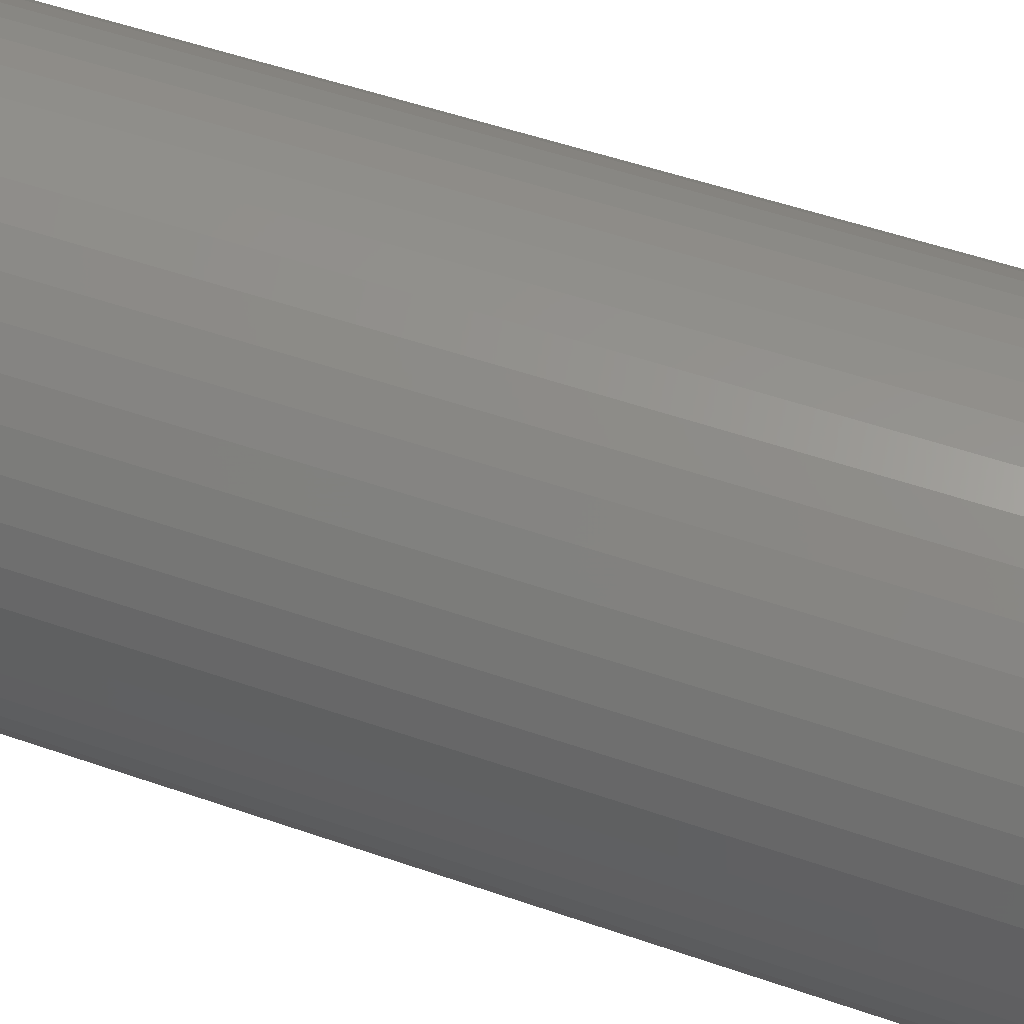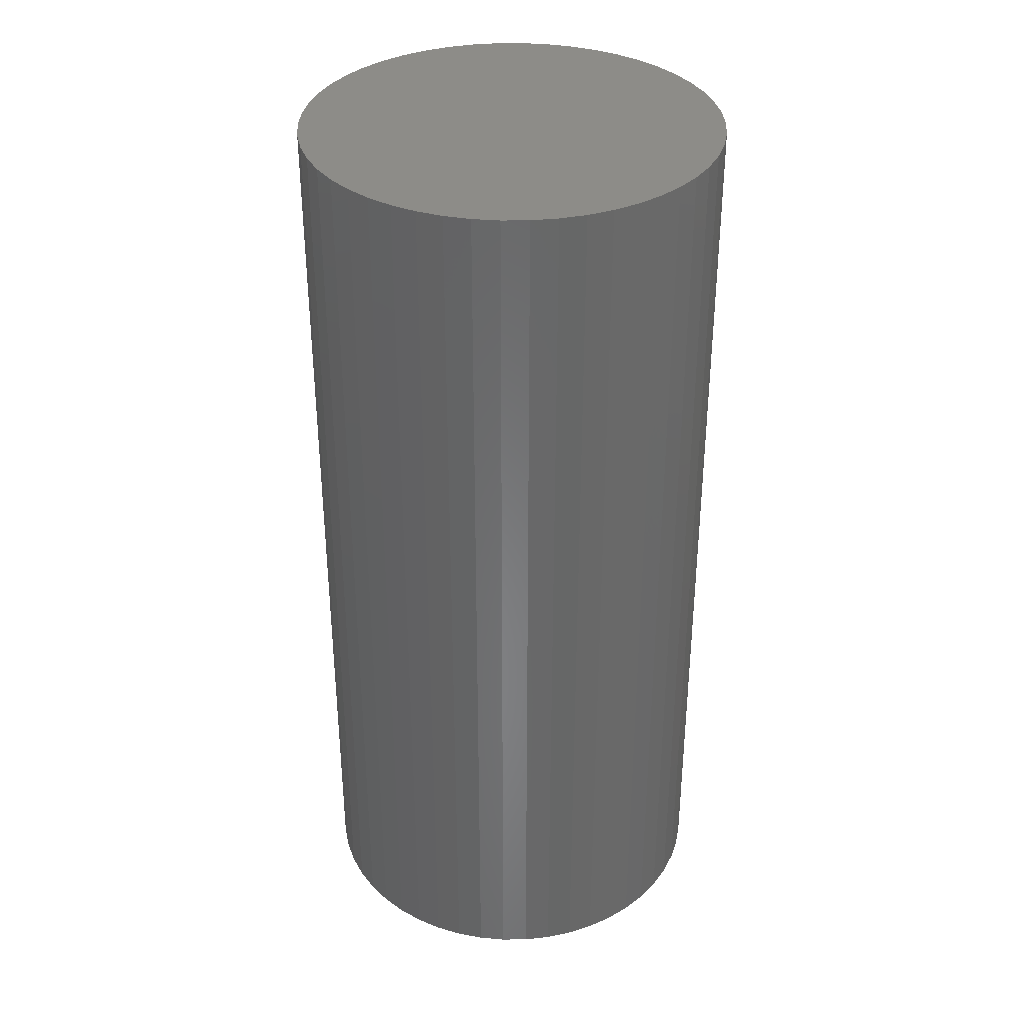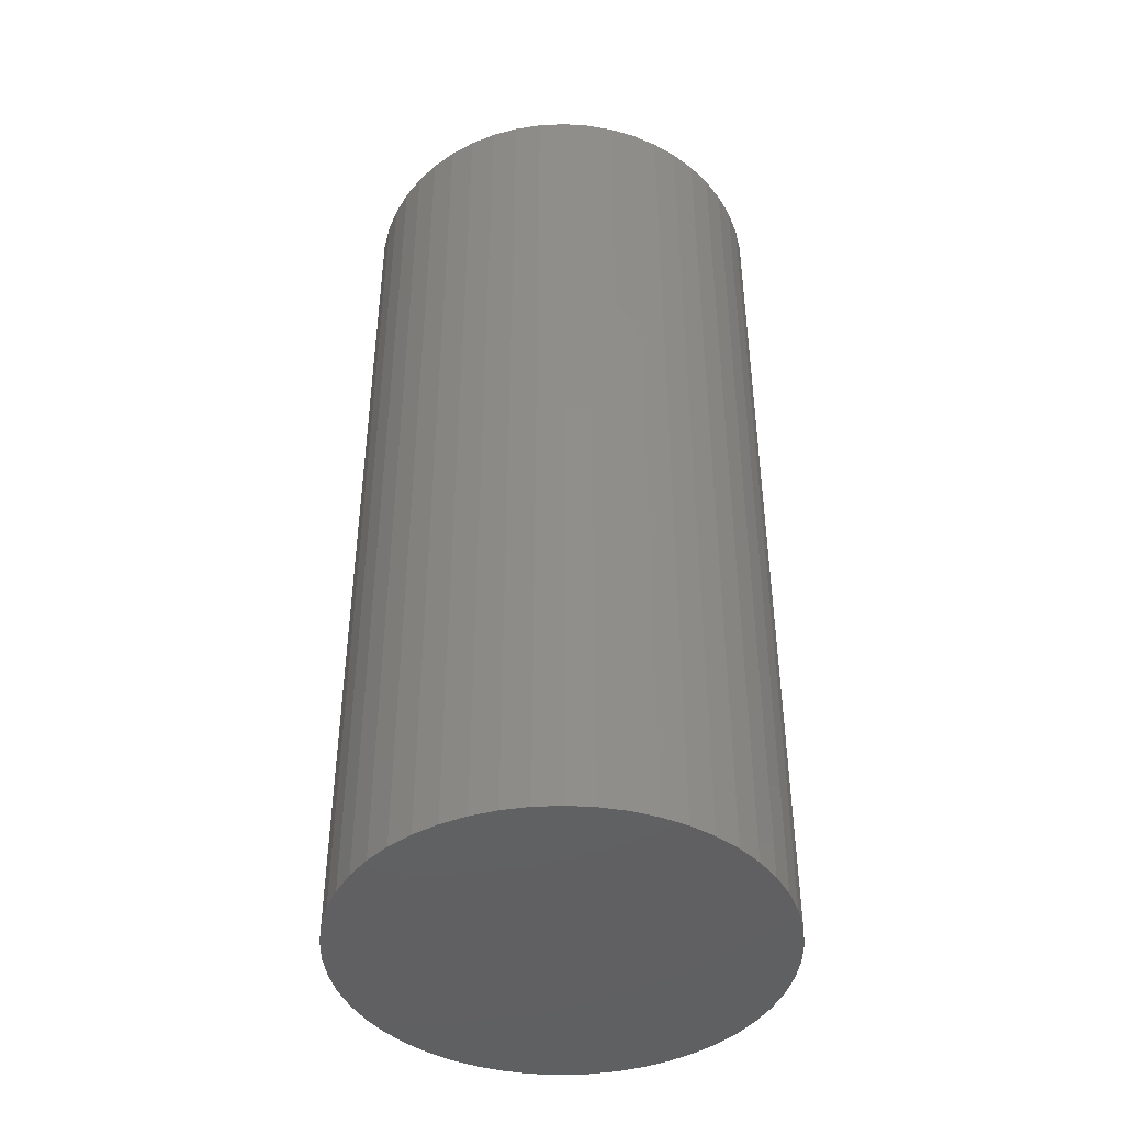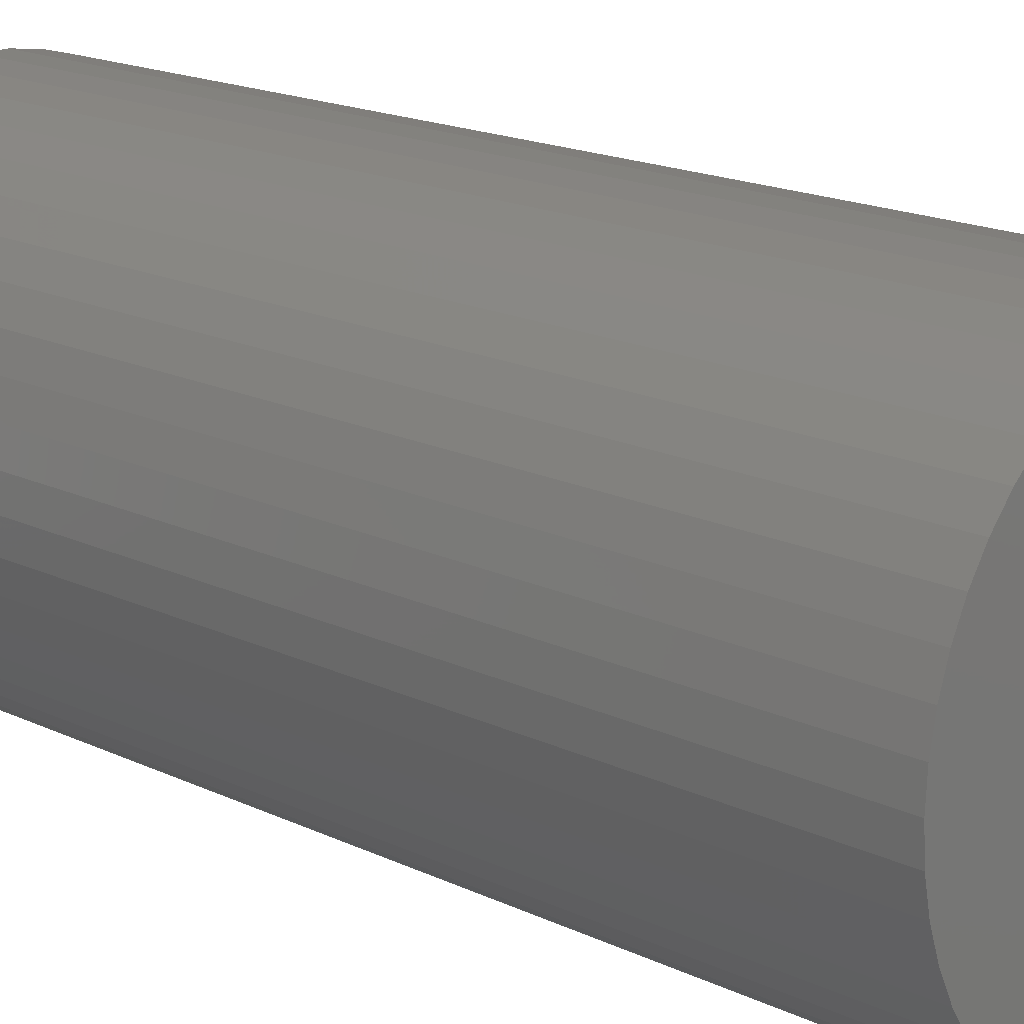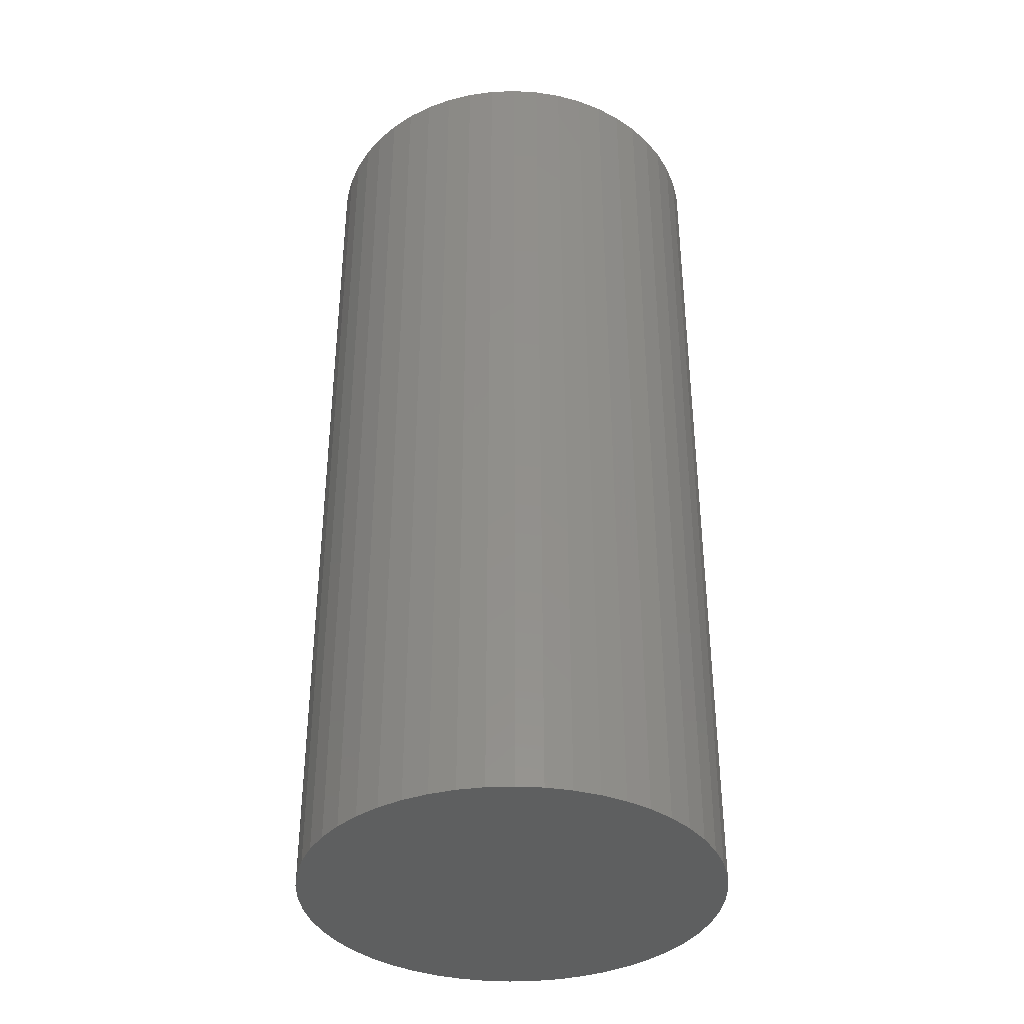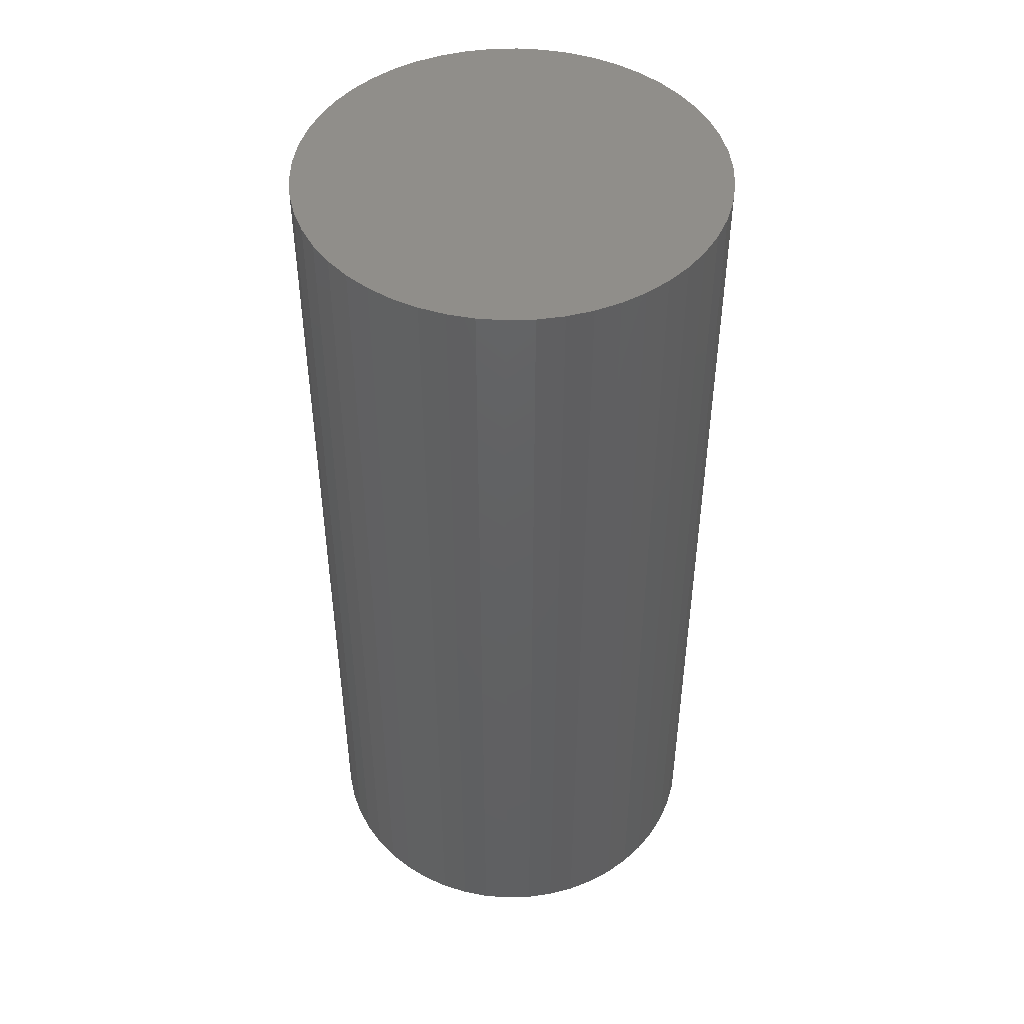
<metadata>
{"format":"stl","ext":"stl","renderer":"f3d","projection":"perspective","resolution":1024,"background":"white","views":[{"elev":50.3,"azim":-68.9,"up":"+Y"},{"elev":35.3,"azim":179.2,"up":"+Z"},{"elev":-43.5,"azim":111.1,"up":"+Z"},{"elev":16.8,"azim":-45.5,"up":"+Y"},{"elev":-37.4,"azim":24.5,"up":"+Z"},{"elev":46.8,"azim":48.3,"up":"+Z"}]}
</metadata>
<code>
# stl→obj: 100 verts, 196 faces
v 11.25 0 25
v 11.16 1.41 -25
v 11.16 1.41 25
v 11.25 0 -25
v 10.9 2.798 -25
v 10.9 2.798 25
v -11.25 0 -25
v -11.16 1.41 25
v -11.16 1.41 -25
v -11.25 0 25
v 0.7064 11.23 -25
v -0.7064 11.23 25
v 0.7064 11.23 25
v -0.7064 11.23 -25
v 11.16 -1.41 -25
v 10.9 -2.798 -25
v 10.46 -4.141 -25
v 10.46 4.141 -25
v 9.858 -5.42 -25
v 9.858 5.42 -25
v 9.101 -6.613 -25
v 9.101 6.613 -25
v 8.201 -7.701 -25
v 8.201 7.701 -25
v 7.171 -8.668 -25
v 7.171 8.668 -25
v 6.028 -9.499 -25
v 6.028 9.499 -25
v 4.79 -10.18 -25
v 4.79 10.18 -25
v 3.476 -10.7 -25
v 3.476 10.7 -25
v 2.108 -11.05 -25
v 2.108 11.05 -25
v 0.7064 -11.23 -25
v -0.7064 -11.23 -25
v -2.108 -11.05 -25
v -2.108 11.05 -25
v -3.476 -10.7 -25
v -3.476 10.7 -25
v -4.79 -10.18 -25
v -4.79 10.18 -25
v -6.028 -9.499 -25
v -6.028 9.499 -25
v -7.171 -8.668 -25
v -7.171 8.668 -25
v -8.201 -7.701 -25
v -8.201 7.701 -25
v -9.101 -6.613 -25
v -9.101 6.613 -25
v -9.858 -5.42 -25
v -9.858 5.42 -25
v -10.46 -4.141 -25
v -10.46 4.141 -25
v -10.9 -2.798 -25
v -10.9 2.798 -25
v -11.16 -1.41 -25
v -8.201 7.701 25
v -7.171 8.668 25
v 11.16 -1.41 25
v 10.9 -2.798 25
v 10.46 4.141 25
v 10.46 -4.141 25
v 9.858 5.42 25
v 9.858 -5.42 25
v 9.101 6.613 25
v 9.101 -6.613 25
v 8.201 7.701 25
v 8.201 -7.701 25
v 7.171 8.668 25
v 7.171 -8.668 25
v 6.028 9.499 25
v 6.028 -9.499 25
v 4.79 10.18 25
v 4.79 -10.18 25
v 3.476 10.7 25
v 3.476 -10.7 25
v 2.108 11.05 25
v 2.108 -11.05 25
v 0.7064 -11.23 25
v -0.7064 -11.23 25
v -2.108 11.05 25
v -2.108 -11.05 25
v -3.476 10.7 25
v -3.476 -10.7 25
v -4.79 10.18 25
v -4.79 -10.18 25
v -6.028 9.499 25
v -6.028 -9.499 25
v -7.171 -8.668 25
v -8.201 -7.701 25
v -9.101 6.613 25
v -9.101 -6.613 25
v -9.858 5.42 25
v -9.858 -5.42 25
v -10.46 4.141 25
v -10.46 -4.141 25
v -10.9 2.798 25
v -10.9 -2.798 25
v -11.16 -1.41 25
f 1 2 3
f 2 1 4
f 3 5 6
f 5 3 2
f 7 8 9
f 8 7 10
f 11 12 13
f 12 11 14
f 15 2 4
f 16 2 15
f 16 5 2
f 17 5 16
f 17 18 5
f 19 18 17
f 19 20 18
f 21 20 19
f 21 22 20
f 23 22 21
f 23 24 22
f 25 24 23
f 25 26 24
f 27 26 25
f 27 28 26
f 29 28 27
f 29 30 28
f 31 30 29
f 31 32 30
f 33 32 31
f 33 34 32
f 35 34 33
f 35 11 34
f 36 11 35
f 36 14 11
f 37 14 36
f 37 38 14
f 39 38 37
f 39 40 38
f 41 40 39
f 41 42 40
f 43 42 41
f 43 44 42
f 45 44 43
f 45 46 44
f 47 46 45
f 47 48 46
f 49 48 47
f 49 50 48
f 51 50 49
f 51 52 50
f 53 52 51
f 53 54 52
f 55 54 53
f 55 56 54
f 57 56 55
f 57 9 56
f 9 57 7
f 46 58 59
f 58 46 48
f 3 60 1
f 6 60 3
f 6 61 60
f 62 61 6
f 62 63 61
f 64 63 62
f 64 65 63
f 66 65 64
f 66 67 65
f 68 67 66
f 68 69 67
f 70 69 68
f 70 71 69
f 72 71 70
f 72 73 71
f 74 73 72
f 74 75 73
f 76 75 74
f 76 77 75
f 78 77 76
f 78 79 77
f 13 79 78
f 13 80 79
f 12 80 13
f 12 81 80
f 82 81 12
f 82 83 81
f 84 83 82
f 84 85 83
f 86 85 84
f 86 87 85
f 88 87 86
f 88 89 87
f 59 89 88
f 59 90 89
f 58 90 59
f 58 91 90
f 92 91 58
f 92 93 91
f 94 93 92
f 94 95 93
f 96 95 94
f 96 97 95
f 98 97 96
f 98 99 97
f 8 99 98
f 8 100 99
f 100 8 10
f 40 86 84
f 86 40 42
f 62 20 64
f 20 62 18
f 30 76 74
f 76 30 32
f 26 72 70
f 72 26 28
f 54 94 52
f 94 54 96
f 38 84 82
f 84 38 40
f 67 19 65
f 19 67 21
f 63 16 61
f 16 63 17
f 35 79 80
f 79 35 33
f 31 75 77
f 75 31 29
f 24 70 68
f 70 24 26
f 64 22 66
f 22 64 20
f 32 78 76
f 78 32 34
f 50 58 48
f 58 50 92
f 56 96 54
f 96 56 98
f 42 88 86
f 88 42 44
f 14 82 12
f 82 14 38
f 60 4 1
f 4 60 15
f 29 73 75
f 73 29 27
f 53 99 55
f 99 53 97
f 57 10 7
f 10 57 100
f 36 80 81
f 80 36 35
f 6 18 62
f 18 6 5
f 66 24 68
f 24 66 22
f 34 13 78
f 13 34 11
f 28 74 72
f 74 28 30
f 52 92 50
f 92 52 94
f 9 98 56
f 98 9 8
f 44 59 88
f 59 44 46
f 25 69 71
f 69 25 23
f 65 17 63
f 17 65 19
f 61 15 60
f 15 61 16
f 41 85 87
f 85 41 39
f 47 90 91
f 90 47 45
f 49 95 51
f 95 49 93
f 33 77 79
f 77 33 31
f 27 71 73
f 71 27 25
f 69 21 67
f 21 69 23
f 37 81 83
f 81 37 36
f 47 93 49
f 93 47 91
f 51 97 53
f 97 51 95
f 55 100 57
f 100 55 99
f 43 87 89
f 87 43 41
f 45 89 90
f 89 45 43
f 39 83 85
f 83 39 37

</code>
